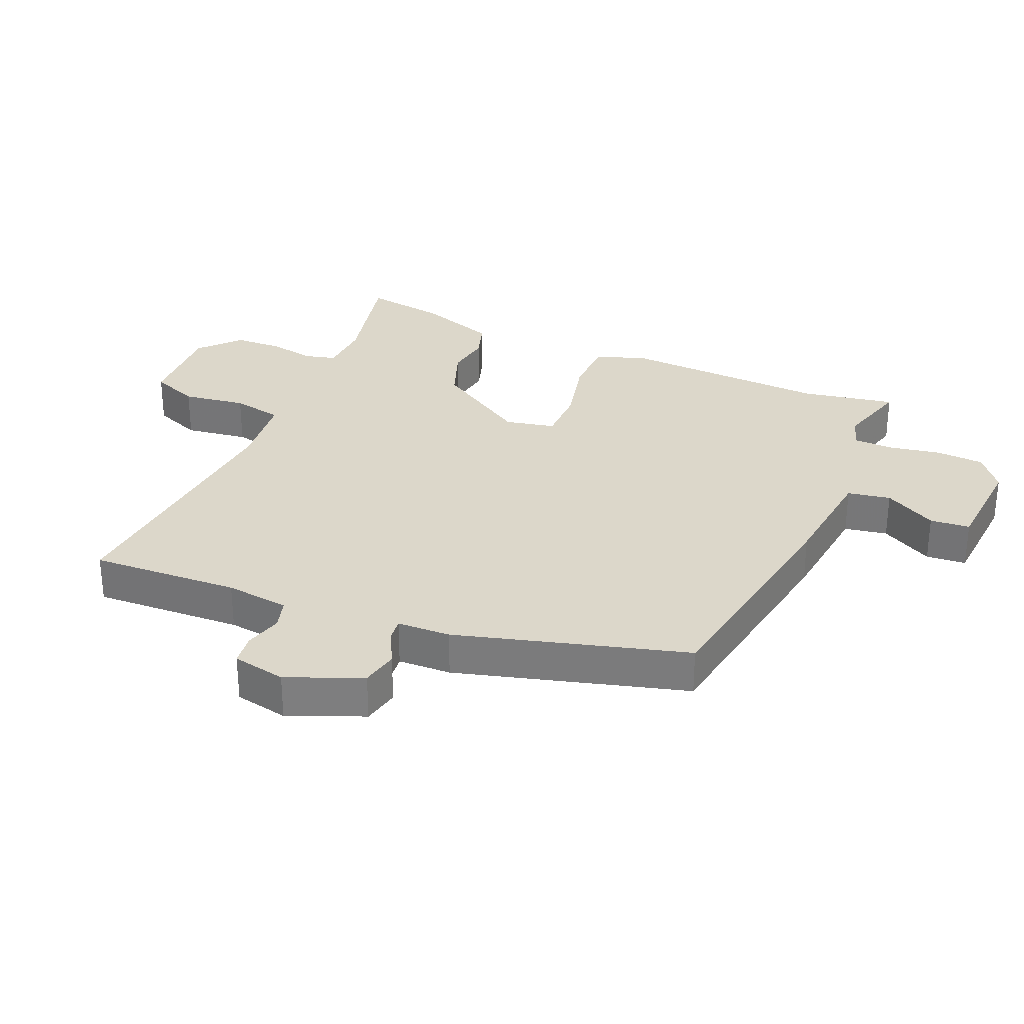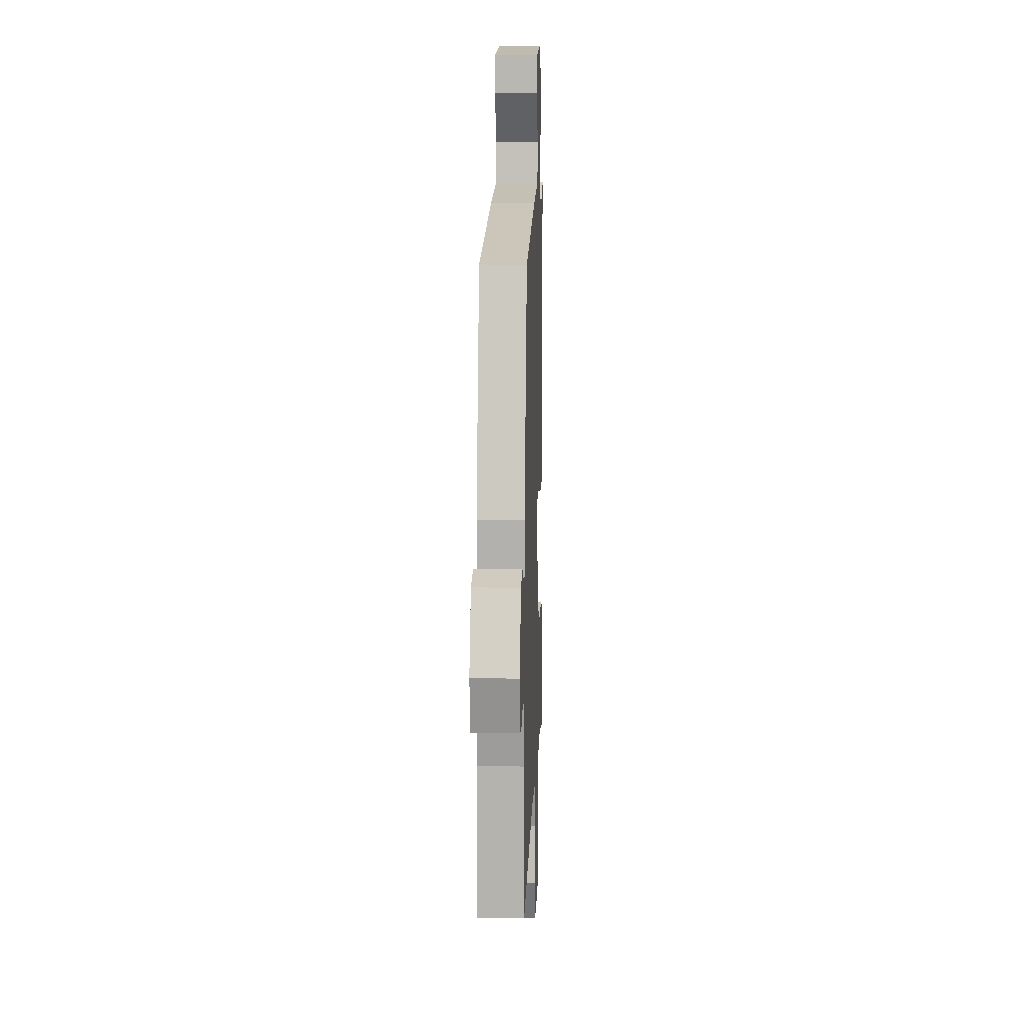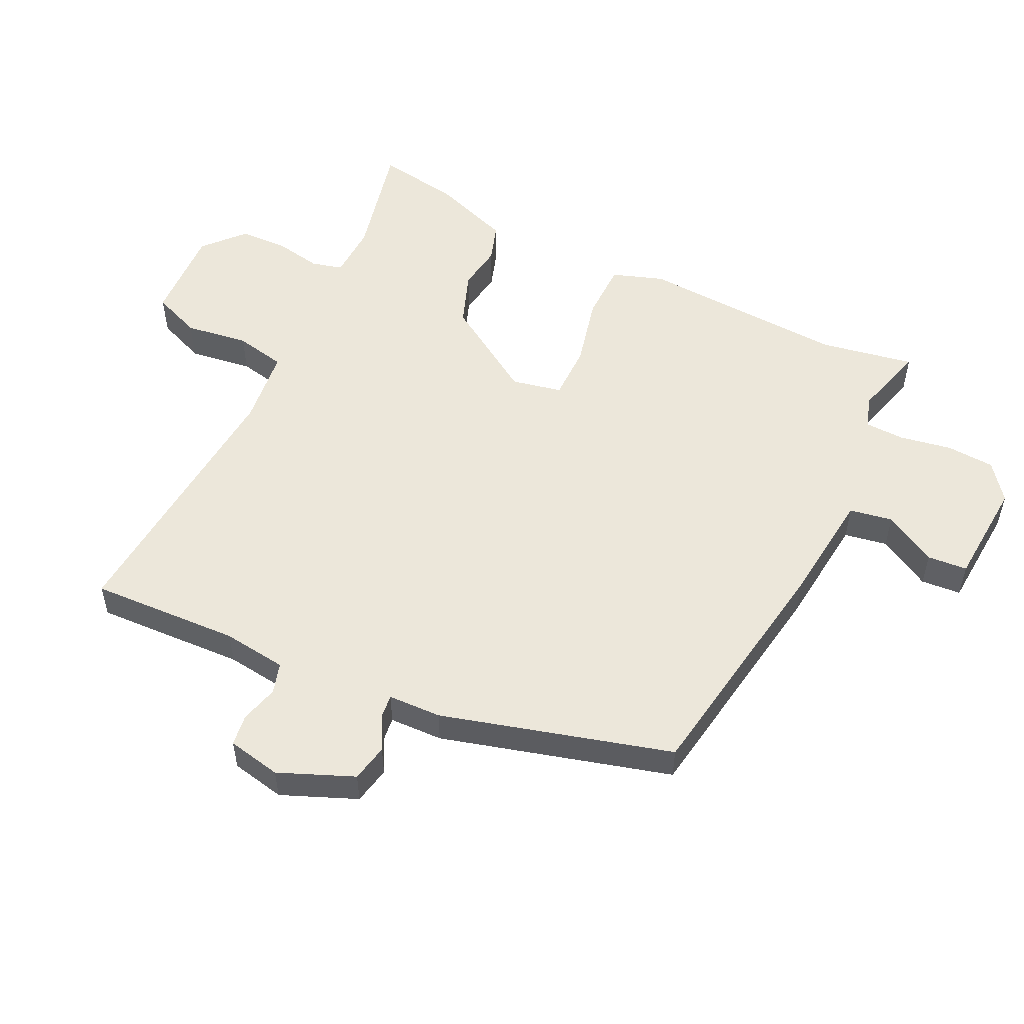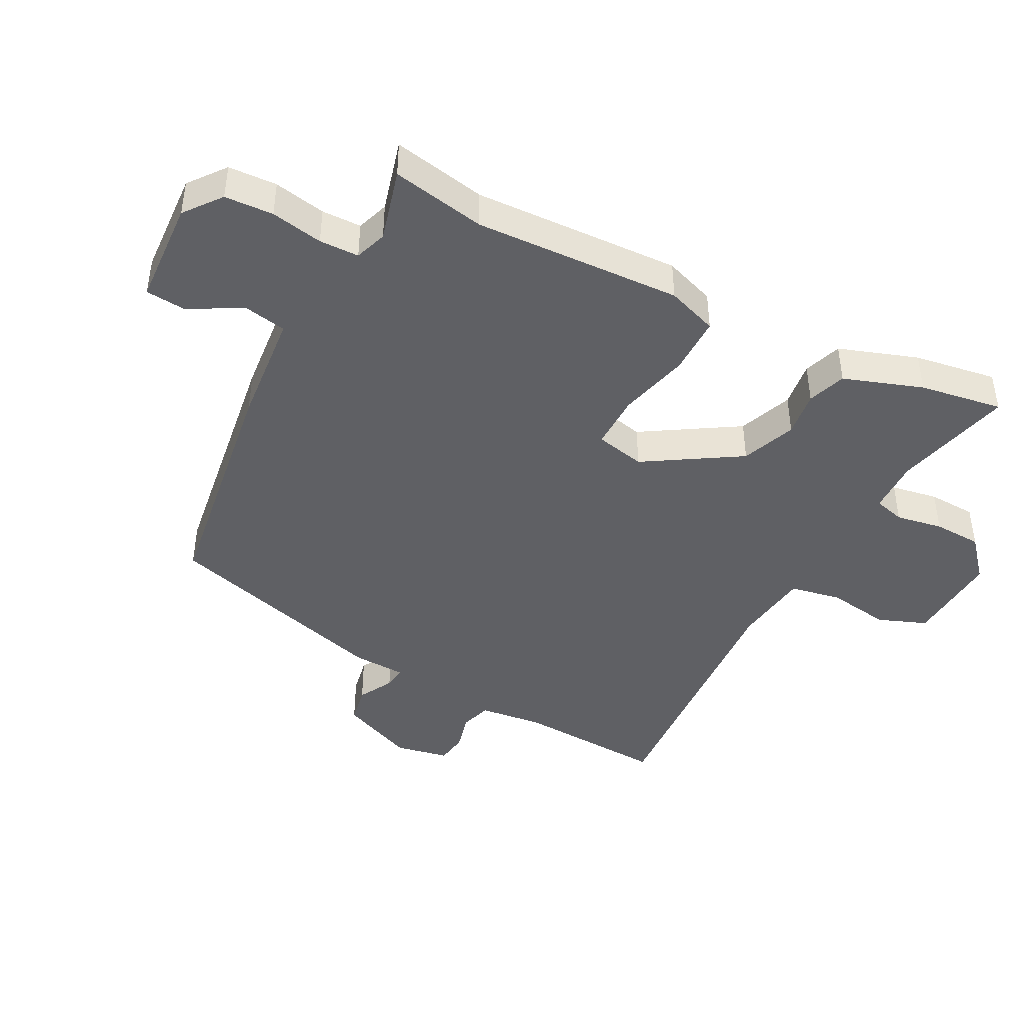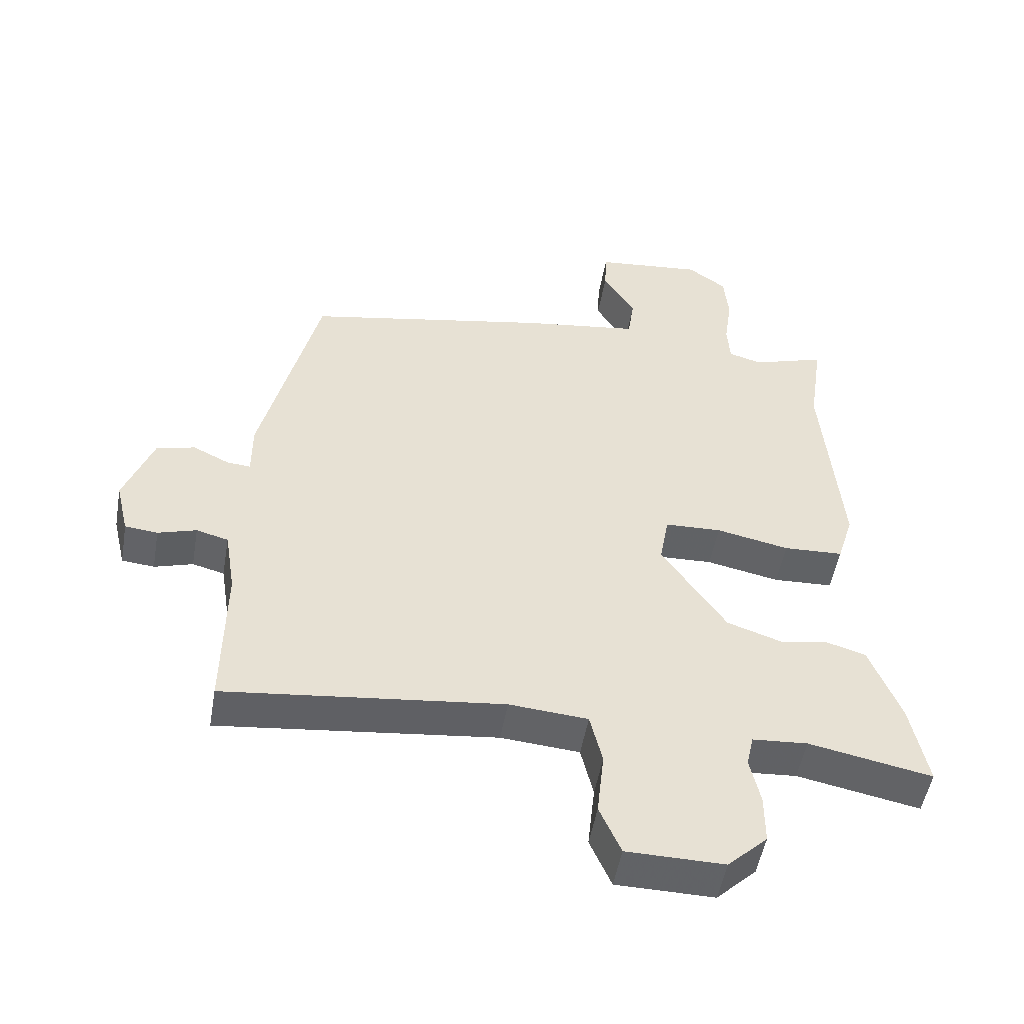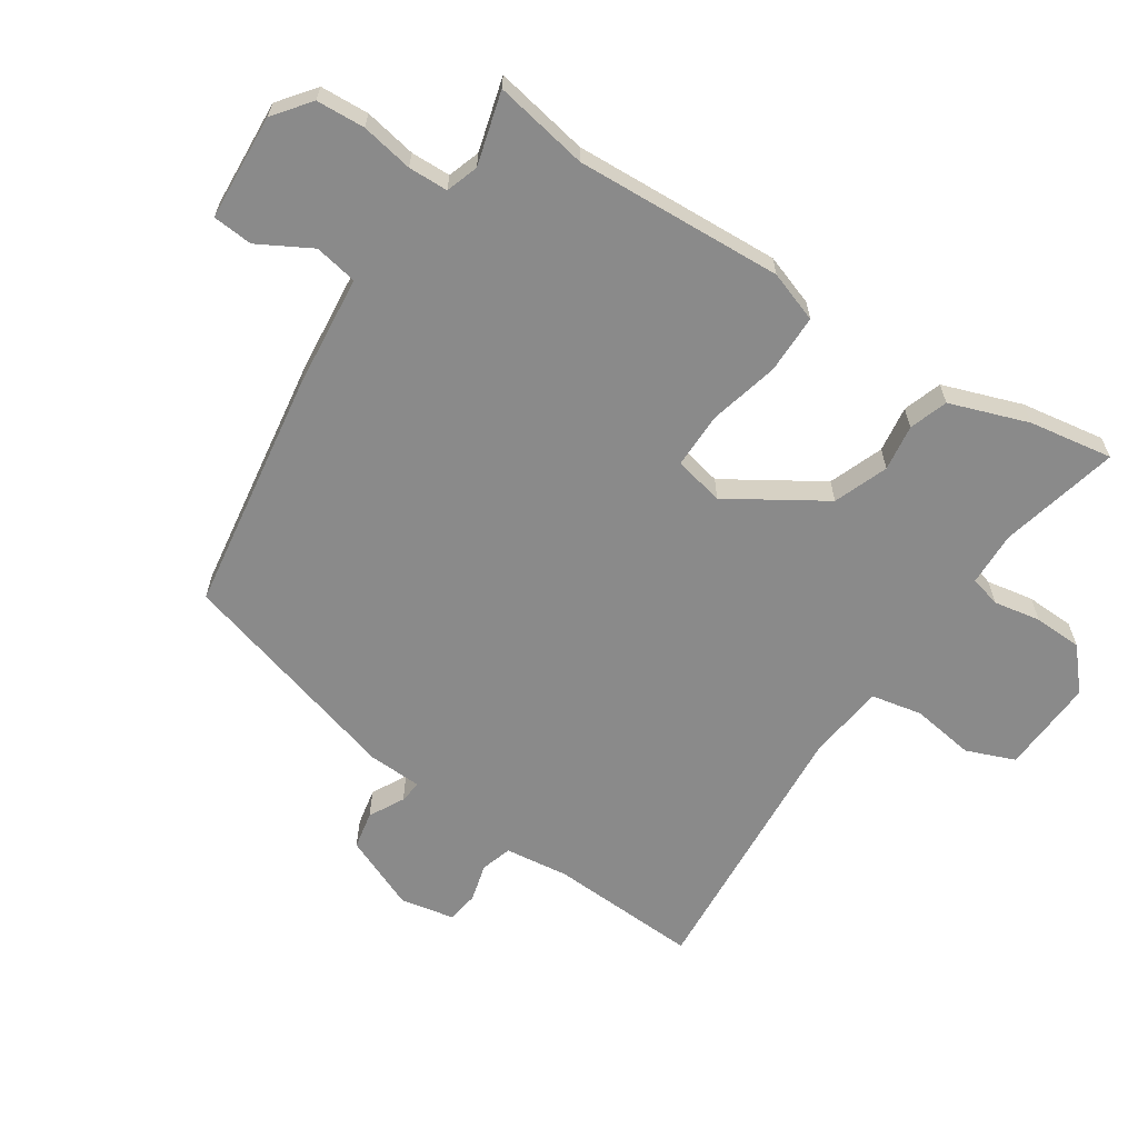
<metadata>
{"format":"obj","ext":"obj","renderer":"f3d","projection":"perspective","resolution":1024,"background":"white","views":[{"elev":30.4,"azim":-68.6,"up":"+Y"},{"elev":10.3,"azim":-87.8,"up":"+Z"},{"elev":53.4,"azim":-66.0,"up":"+Y"},{"elev":-43.6,"azim":60.0,"up":"+Y"},{"elev":-50.7,"azim":-9.8,"up":"+Z"},{"elev":-63.4,"azim":54.4,"up":"+Y"}]}
</metadata>
<code>
v 0.507 0.07 0.548
v 0.485 0.07 0.4
v 0.513 0.07 0.075
v 0.488 0.07 -0.006
v 0.396 0.07 -0.01
v 0.284 0.07 0.013
v 0.197 0.07 0.01
v 0.183 0.07 -0.069
v 0.282 0.07 -0.214
v 0.368 0.07 -0.243
v 0.44 0.07 -0.23
v 0.501 0.07 -0.248
v 0.549 0.07 -0.37
v 0.575 0.07 -0.5
v 0.386 0.07 -0.463
v 0.301 0.07 -0.469
v 0.29 0.07 -0.518
v 0.306 0.07 -0.591
v 0.306 0.07 -0.667
v 0.245 0.07 -0.725
v 0.095 0.07 -0.723
v 0.062 0.07 -0.648
v 0.073 0.07 -0.548
v 0.054 0.07 -0.469
v -0.067 0.07 -0.459
v -0.494 0.07 -0.507
v -0.491 0.07 -0.272
v -0.507 0.07 -0.172
v -0.556 0.07 -0.159
v -0.615 0.07 -0.177
v -0.665 0.07 -0.172
v -0.685 0.07 -0.088
v -0.64 0.07 0.031
v -0.581 0.07 0.045
v -0.525 0.07 0.018
v -0.489 0.07 0.015
v -0.489 0.07 0.099
v -0.4 0.07 0.463
v -0.023 0.07 0.535
v 0.155 0.07 0.56
v 0.165 0.07 0.628
v 0.116 0.07 0.709
v 0.119 0.07 0.772
v 0.285 0.07 0.789
v 0.344 0.07 0.747
v 0.351 0.07 0.671
v 0.339 0.07 0.589
v 0.343 0.07 0.527
v 0.394 0.07 0.512
v 0.507 0 0.548
v 0.485 0 0.4
v 0.513 0 0.075
v 0.488 0 -0.006
v 0.396 0 -0.01
v 0.284 0 0.013
v 0.197 0 0.01
v 0.183 0 -0.069
v 0.282 0 -0.214
v 0.368 0 -0.243
v 0.44 0 -0.23
v 0.501 0 -0.248
v 0.549 0 -0.37
v 0.575 0 -0.5
v 0.386 0 -0.463
v 0.301 0 -0.469
v 0.29 0 -0.518
v 0.306 0 -0.591
v 0.306 0 -0.667
v 0.245 0 -0.725
v 0.095 0 -0.723
v 0.062 0 -0.648
v 0.073 0 -0.548
v 0.054 0 -0.469
v -0.067 0 -0.459
v -0.494 0 -0.507
v -0.491 0 -0.272
v -0.507 0 -0.172
v -0.556 0 -0.159
v -0.615 0 -0.177
v -0.665 0 -0.172
v -0.685 0 -0.088
v -0.64 0 0.031
v -0.581 0 0.045
v -0.525 0 0.018
v -0.489 0 0.015
v -0.489 0 0.099
v -0.4 0 0.463
v -0.023 0 0.535
v 0.155 0 0.56
v 0.165 0 0.628
v 0.116 0 0.709
v 0.119 0 0.772
v 0.285 0 0.789
v 0.344 0 0.747
v 0.351 0 0.671
v 0.339 0 0.589
v 0.343 0 0.527
v 0.394 0 0.512
f 45 46 47
f 44 45 47
f 43 44 47
f 42 43 47
f 41 42 47
f 40 41 47 48
f 40 48 49
f 39 40 49
f 38 39 49
f 37 38 49
f 36 37 49
f 33 34 35
f 32 33 35
f 31 32 35
f 30 31 35
f 29 30 35
f 28 29 35 36
f 49 1 2
f 36 49 2
f 28 36 2
f 27 28 2
f 21 22 23
f 20 21 23
f 19 20 23
f 18 19 23
f 17 18 23
f 16 17 23 24
f 15 16 24 25
f 13 14 15
f 12 13 15
f 11 12 15
f 10 11 15
f 9 10 15 25
f 4 5 6
f 3 4 6
f 2 3 6
f 2 6 7
f 27 2 7
f 25 26 27
f 9 25 27
f 8 9 27
f 7 8 27
f 96 95 94
f 96 94 93
f 96 93 92
f 96 92 91
f 96 91 90
f 97 96 90 89
f 98 97 89
f 98 89 88
f 98 88 87
f 98 87 86
f 98 86 85
f 84 83 82
f 84 82 81
f 84 81 80
f 84 80 79
f 84 79 78
f 85 84 78 77
f 51 50 98
f 51 98 85
f 51 85 77
f 51 77 76
f 72 71 70
f 72 70 69
f 72 69 68
f 72 68 67
f 72 67 66
f 73 72 66 65
f 74 73 65 64
f 64 63 62
f 64 62 61
f 64 61 60
f 64 60 59
f 74 64 59 58
f 55 54 53
f 55 53 52
f 55 52 51
f 56 55 51
f 56 51 76
f 76 75 74
f 76 74 58
f 76 58 57
f 76 57 56
f 1 50 51 2
f 2 51 52 3
f 3 52 53 4
f 4 53 54 5
f 5 54 55 6
f 6 55 56 7
f 7 56 57 8
f 8 57 58 9
f 9 58 59 10
f 10 59 60 11
f 11 60 61 12
f 12 61 62 13
f 13 62 63 14
f 14 63 64 15
f 15 64 65 16
f 16 65 66 17
f 17 66 67 18
f 18 67 68 19
f 19 68 69 20
f 20 69 70 21
f 21 70 71 22
f 22 71 72 23
f 23 72 73 24
f 24 73 74 25
f 25 74 75 26
f 26 75 76 27
f 27 76 77 28
f 28 77 78 29
f 29 78 79 30
f 30 79 80 31
f 31 80 81 32
f 32 81 82 33
f 33 82 83 34
f 34 83 84 35
f 35 84 85 36
f 36 85 86 37
f 37 86 87 38
f 38 87 88 39
f 39 88 89 40
f 40 89 90 41
f 41 90 91 42
f 42 91 92 43
f 43 92 93 44
f 44 93 94 45
f 45 94 95 46
f 46 95 96 47
f 47 96 97 48
f 48 97 98 49
f 49 98 50 1

</code>
